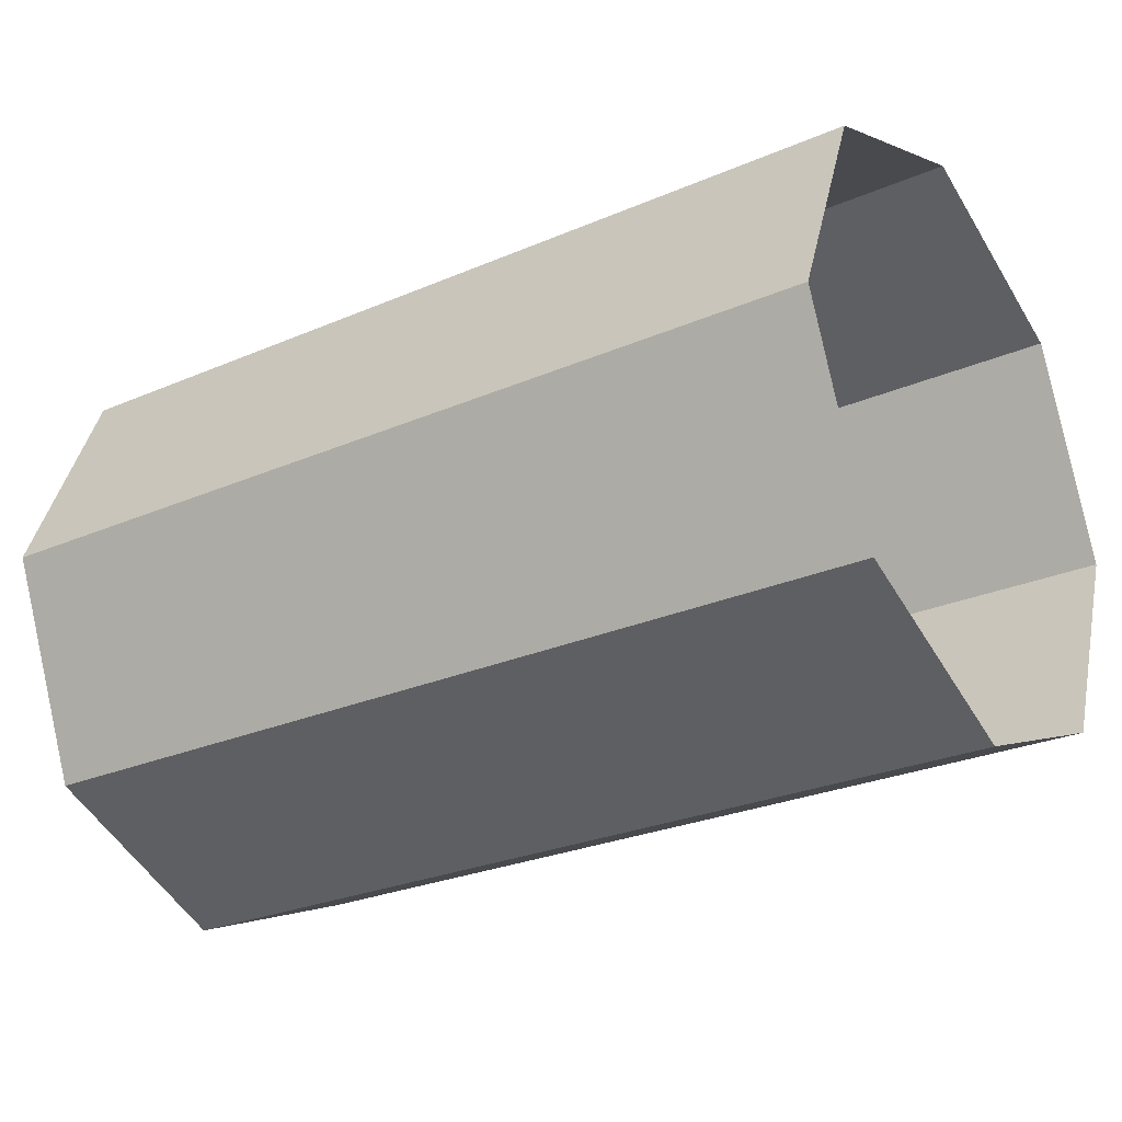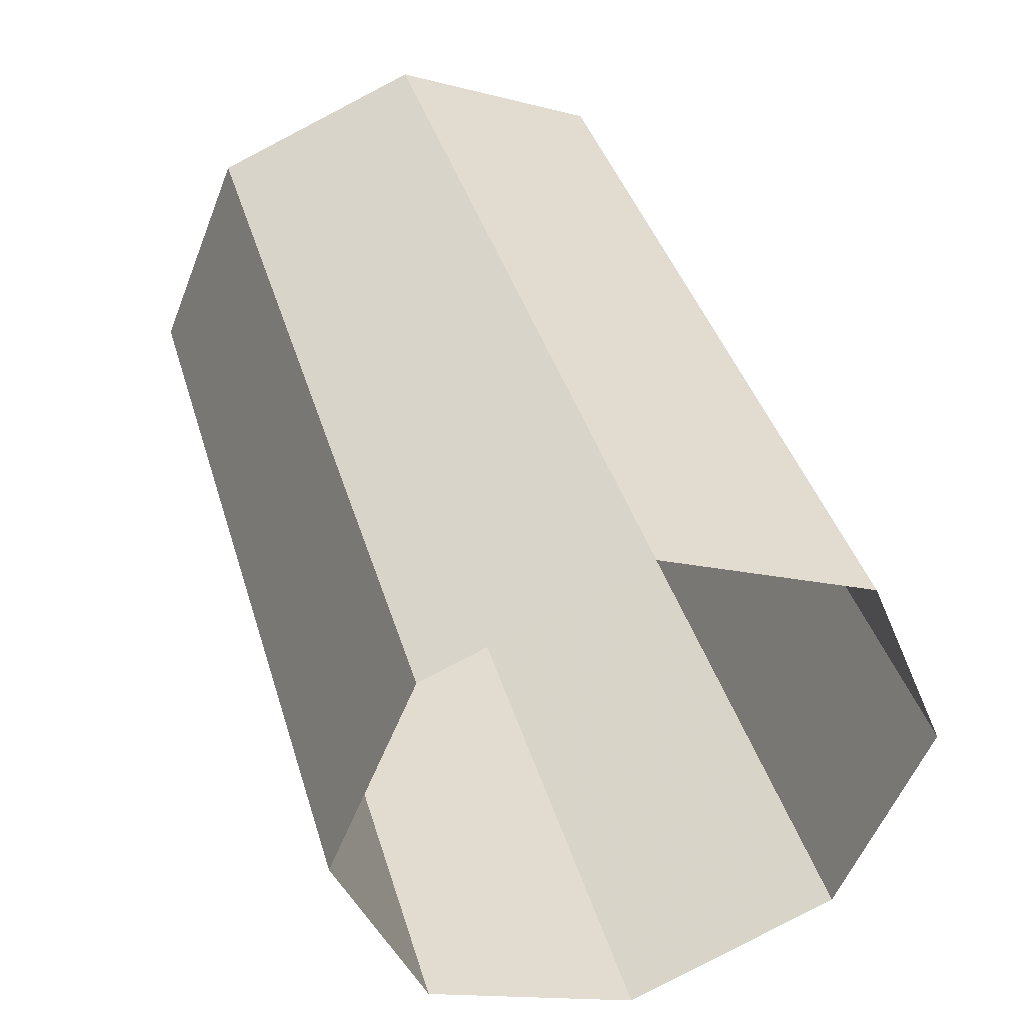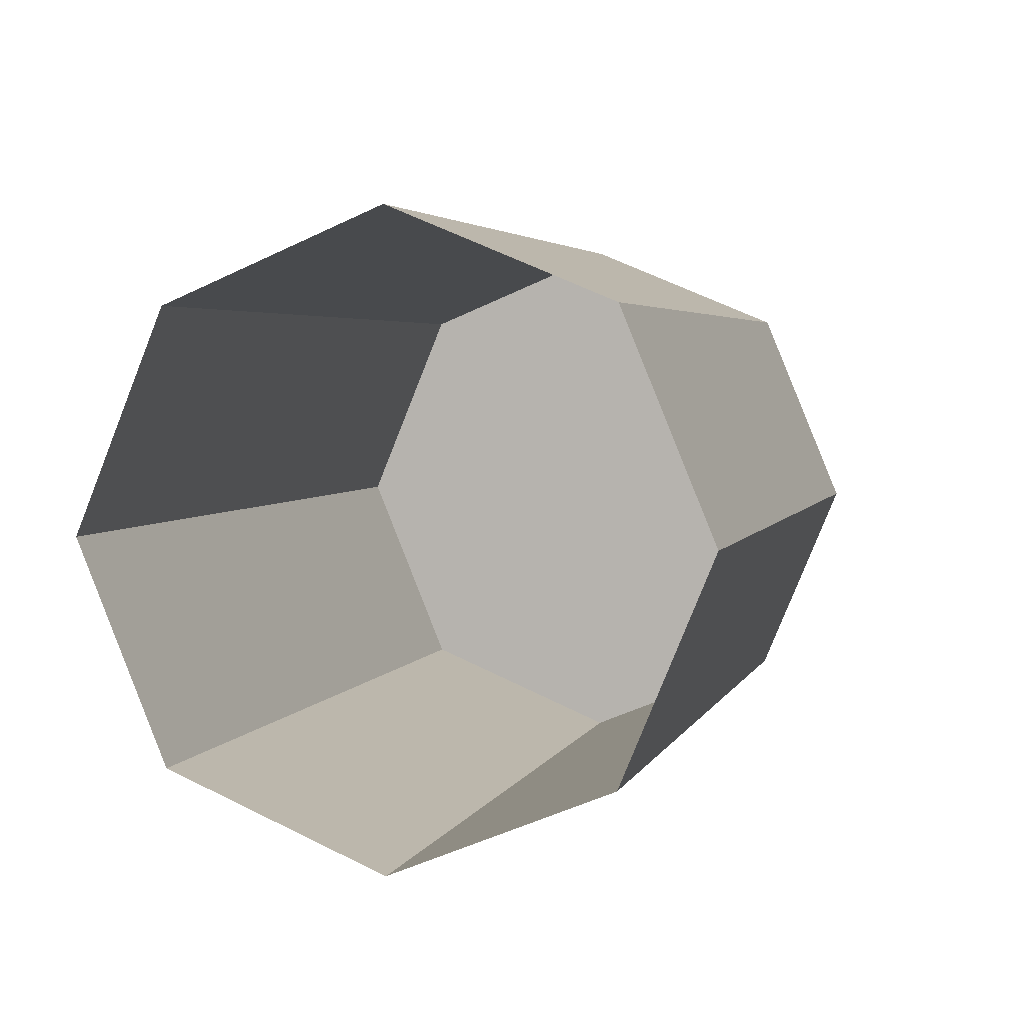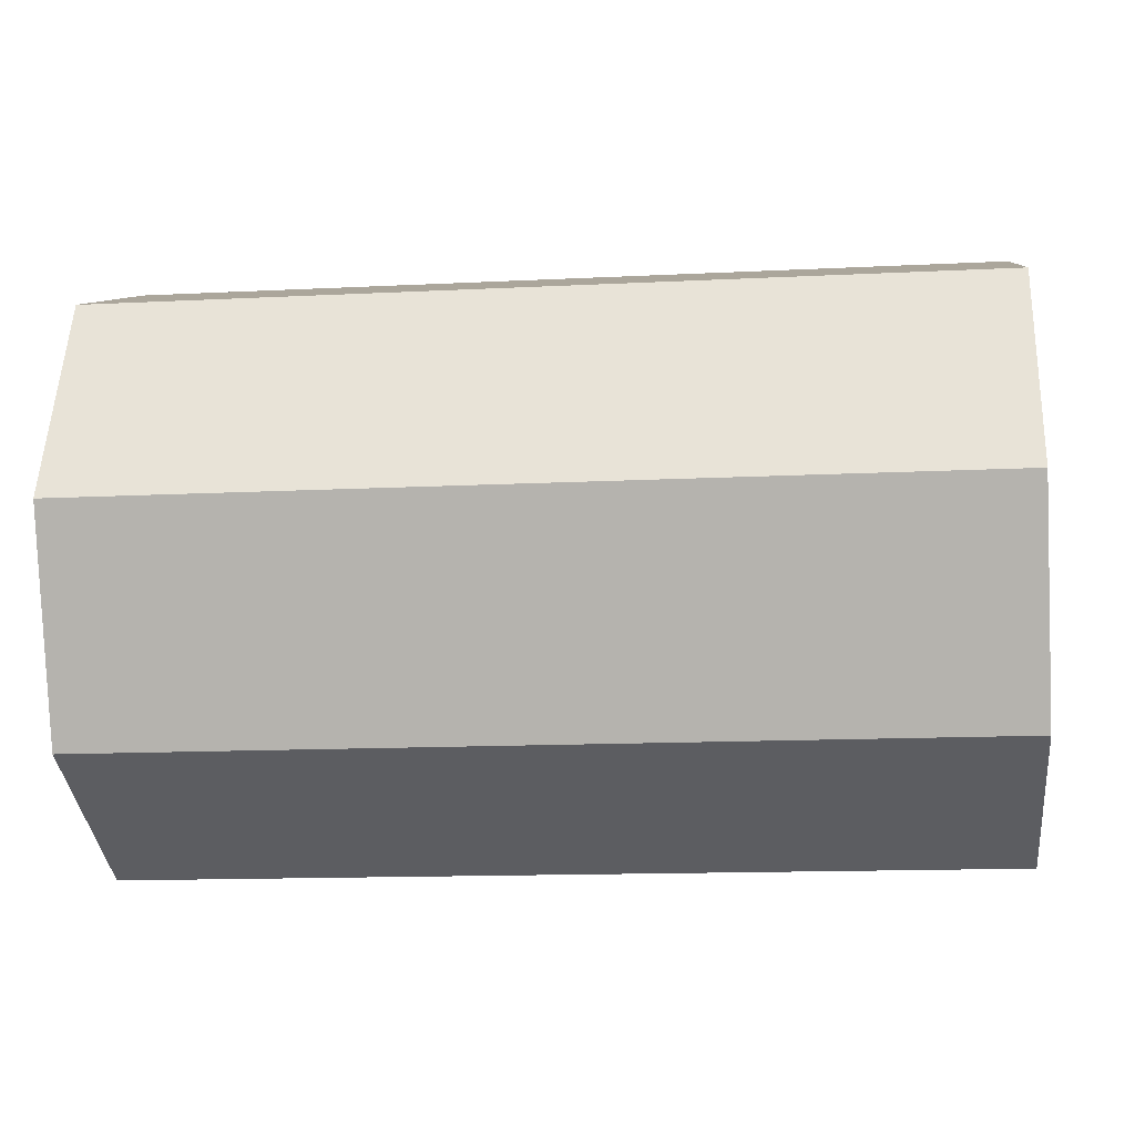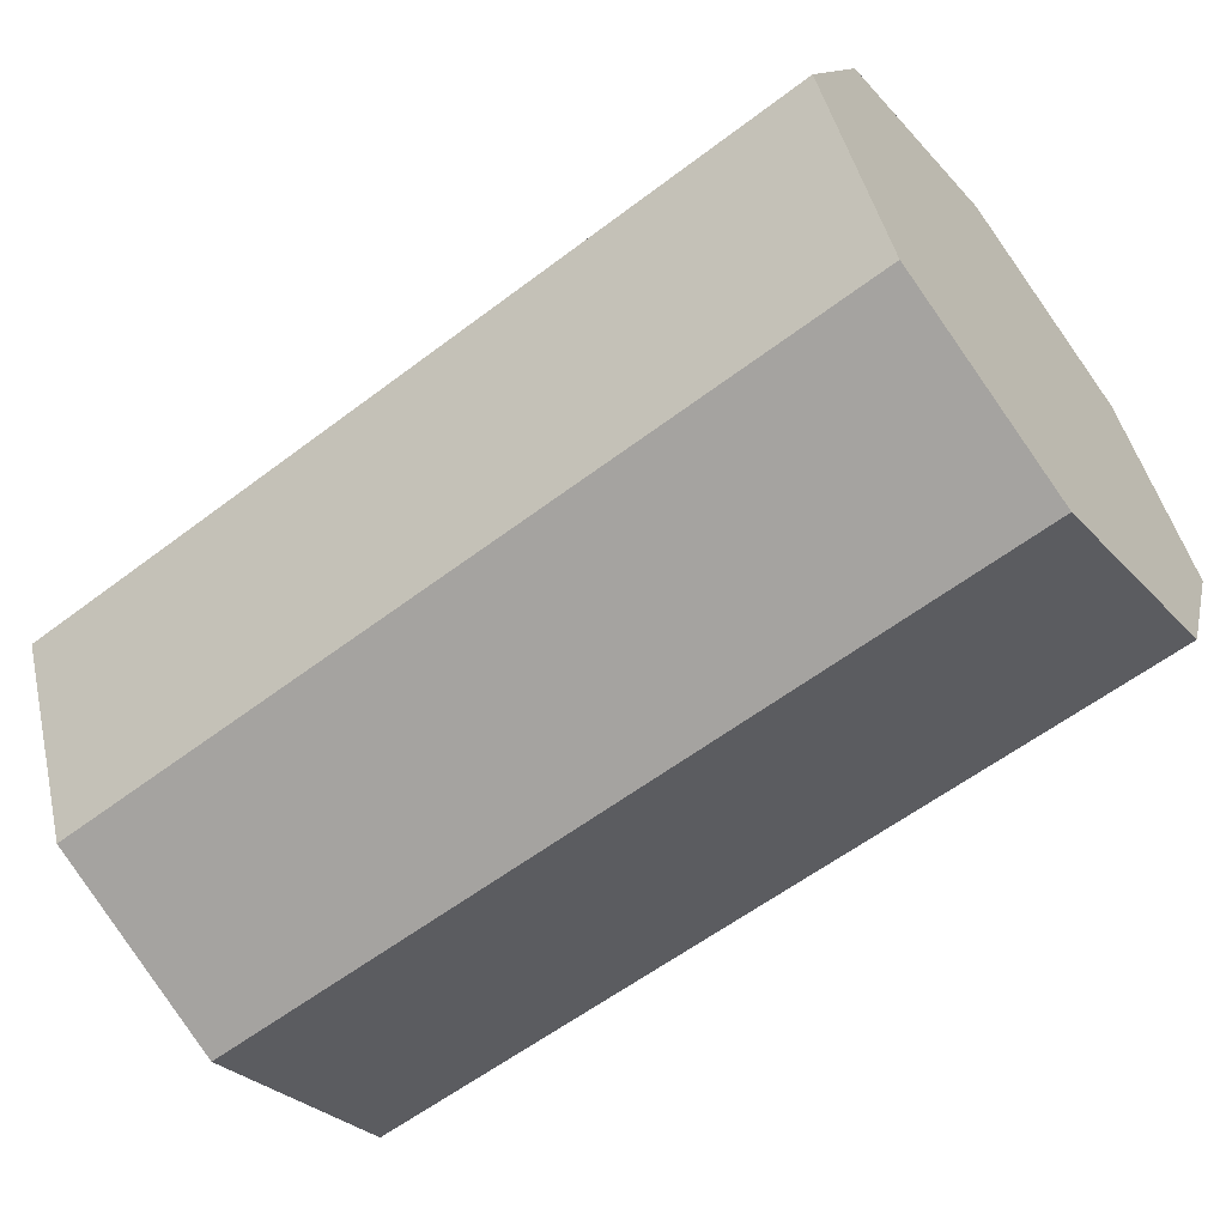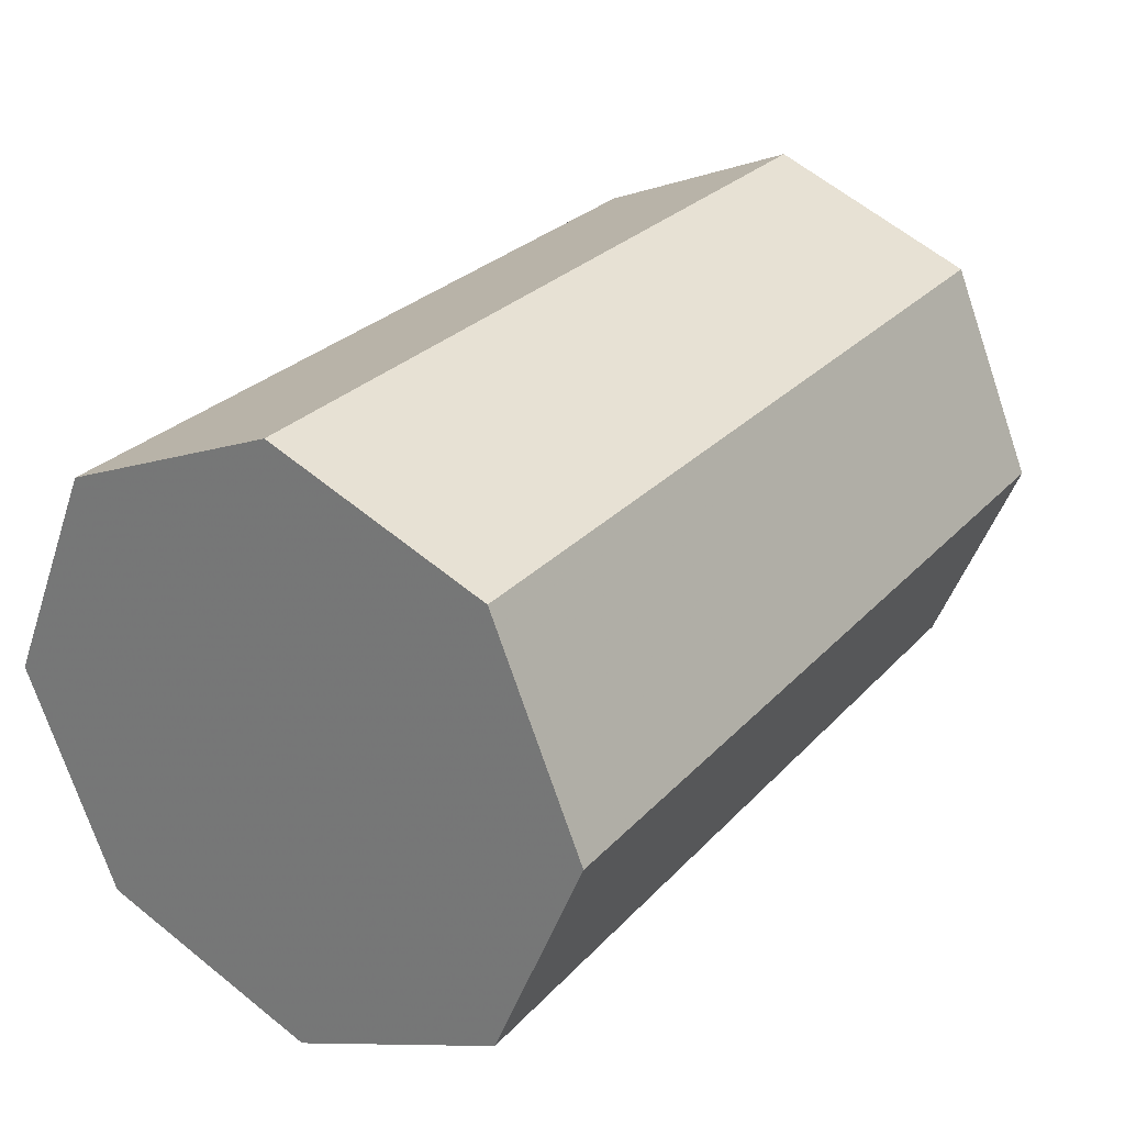
<metadata>
{"format":"obj","ext":"obj","renderer":"f3d","projection":"perspective","resolution":1024,"background":"white","views":[{"elev":-27.2,"azim":-146.4,"up":"+Y"},{"elev":40.0,"azim":-106.2,"up":"+Z"},{"elev":3.8,"azim":-75.0,"up":"+Y"},{"elev":-14.0,"azim":6.3,"up":"+Z"},{"elev":-58.9,"azim":38.0,"up":"+Z"},{"elev":27.2,"azim":122.6,"up":"+Z"}]}
</metadata>
<code>
v -0.01072 0.01521 0.01521
v -0.01072 0.01521 0.01521
v 0.05214 0.02151 1e-06
v 0.05214 0.02151 1e-06
v 0.05214 0.02151 1e-06
v 0.05214 0.02151 1e-06
v -0.01072 0.02151 1e-06
v -0.01072 0.02151 1e-06
v 0.05214 0.01521 0.01521
v 0.05214 0.01521 0.01521
v 0.05214 0.01521 0.01521
v 0.05214 0.01521 0.01521
v -0.01072 0.01521 -0.01521
v -0.01072 0.01521 -0.01521
v -0.01072 0 0.02151
v -0.01072 0 0.02151
v 0.05214 -0.02151 1e-06
v 0.05214 -0.02151 1e-06
v 0.05214 -0.02151 1e-06
v 0.05214 -0.02151 1e-06
v 0.05214 0.01521 -0.01521
v 0.05214 0.01521 -0.01521
v 0.05214 0.01521 -0.01521
v 0.05214 0.01521 -0.01521
v 0.05214 0 0.02151
v 0.05214 0 0.02151
v 0.05214 0 0.02151
v 0.05214 0 0.02151
v 0.05214 -0.01521 0.01521
v 0.05214 -0.01521 0.01521
v 0.05214 -0.01521 0.01521
v 0.05214 -0.01521 0.01521
v 0.05214 -0.01521 -0.01521
v 0.05214 -0.01521 -0.01521
v 0.05214 -0.01521 -0.01521
v 0.05214 -0.01521 -0.01521
v 0.05214 0 -0.02152
v 0.05214 0 -0.02152
v 0.05214 0 -0.02152
v 0.05214 0 -0.02152
v -0.01072 -0.01521 0.01521
v -0.01072 -0.01521 0.01521
v -0.01072 -0.01521 -0.01521
v -0.01072 -0.01521 -0.01521
v -0.01072 0 -0.02152
v -0.01072 0 -0.02152
v -0.01072 -0.02151 1e-06
v -0.01072 -0.02151 1e-06
v -0.01072 0.01521 0.01521
v 0.05214 -0.01521 -0.01521
v -0.01072 -0.01521 0.01521
v 0.05214 0.01521 0.01521
v -0.01072 0.01521 -0.01521
v -0.01072 -0.01521 -0.01521
v 0.05214 0.01521 -0.01521
v 0.05214 -0.01521 0.01521
v -0.01072 0.01521 0.01521
v 0.05214 -0.01521 -0.01521
v 0.05214 0.01521 0.01521
v -0.01072 -0.01521 0.01521
v -0.01072 -0.01521 -0.01521
v -0.01072 0.01521 -0.01521
v 0.05214 0.01521 -0.01521
v 0.05214 -0.01521 0.01521
f 49 3 7
f 3 49 52
f 8 5 57
f 59 57 5
f 3 62 7
f 8 53 5
f 16 12 1
f 2 9 15
f 10 20 4
f 6 19 11
f 62 3 63
f 55 5 53
f 12 16 28
f 25 15 9
f 10 30 20
f 19 31 11
f 4 20 35
f 33 19 6
f 4 35 22
f 23 33 6
f 39 14 21
f 24 13 40
f 42 28 16
f 15 25 41
f 30 10 26
f 27 11 31
f 51 17 56
f 64 18 60
f 17 61 58
f 50 54 18
f 22 35 37
f 38 33 23
f 14 39 46
f 45 40 13
f 28 42 29
f 32 41 25
f 17 51 47
f 48 60 18
f 61 17 47
f 48 18 54
f 46 34 43
f 44 36 45
f 34 46 39
f 40 45 36

</code>
